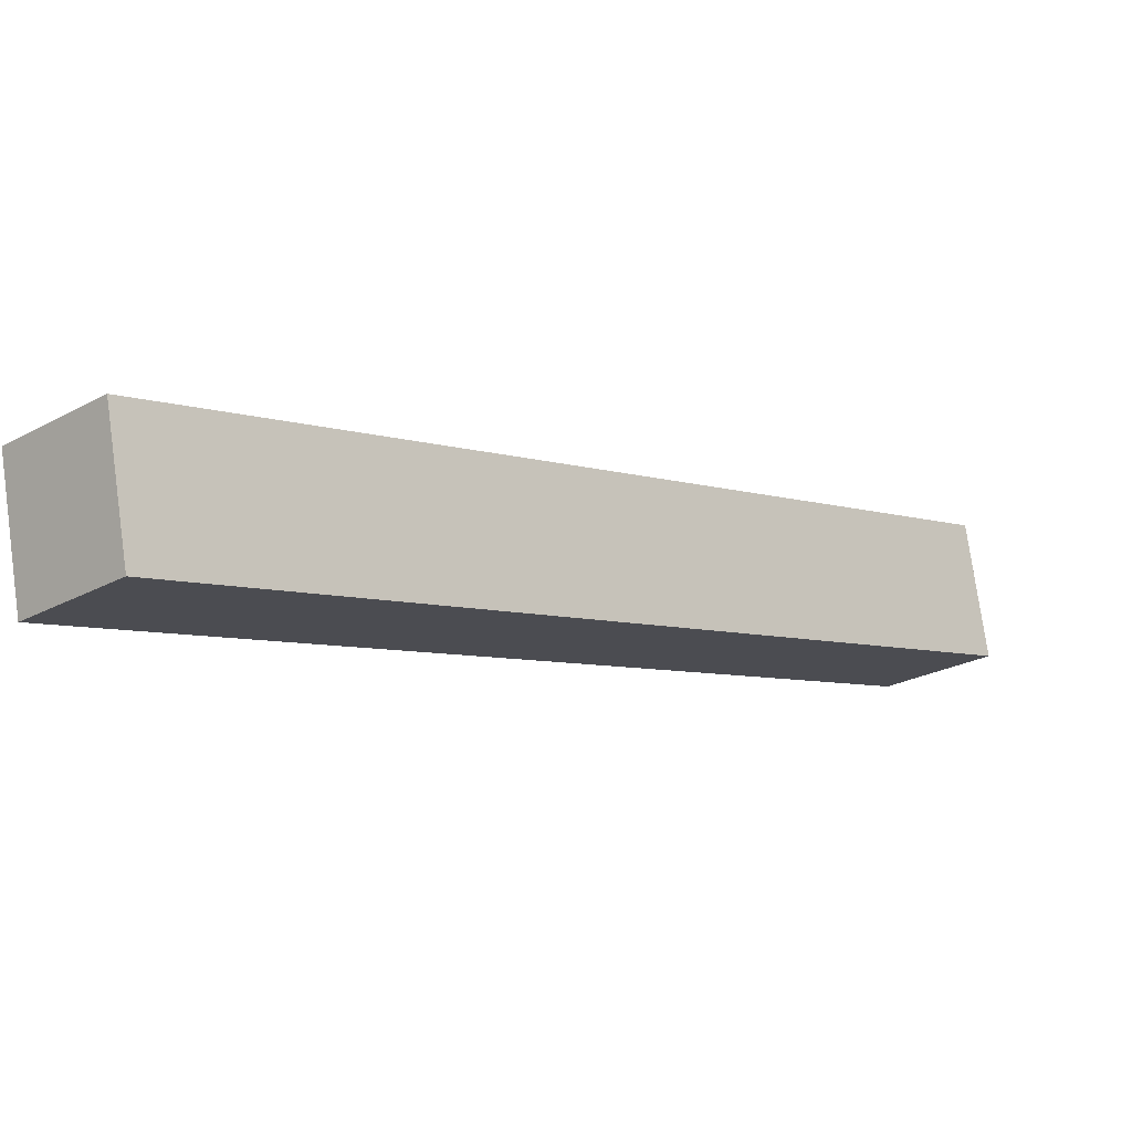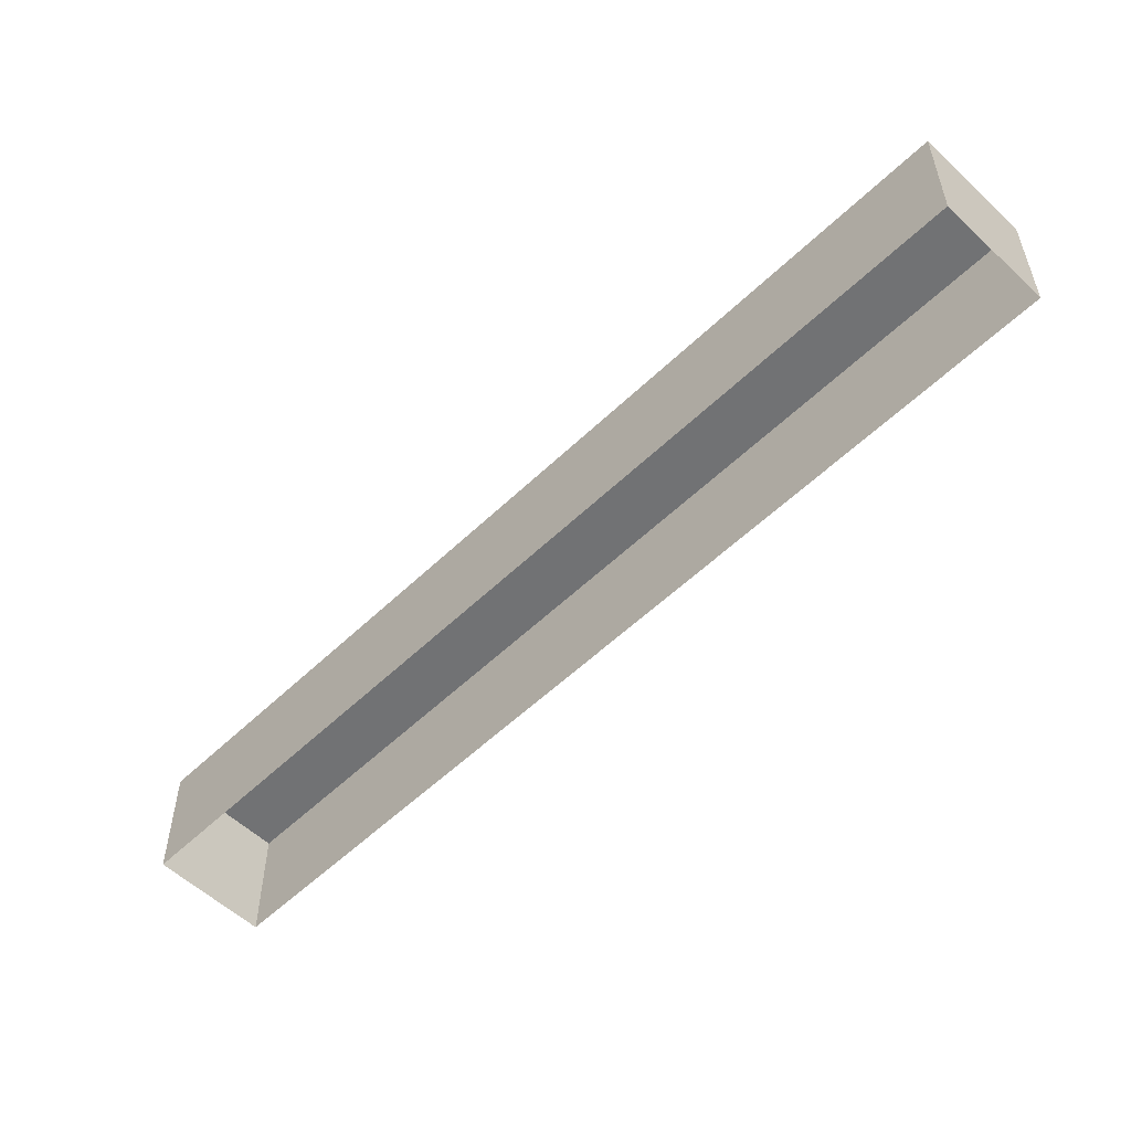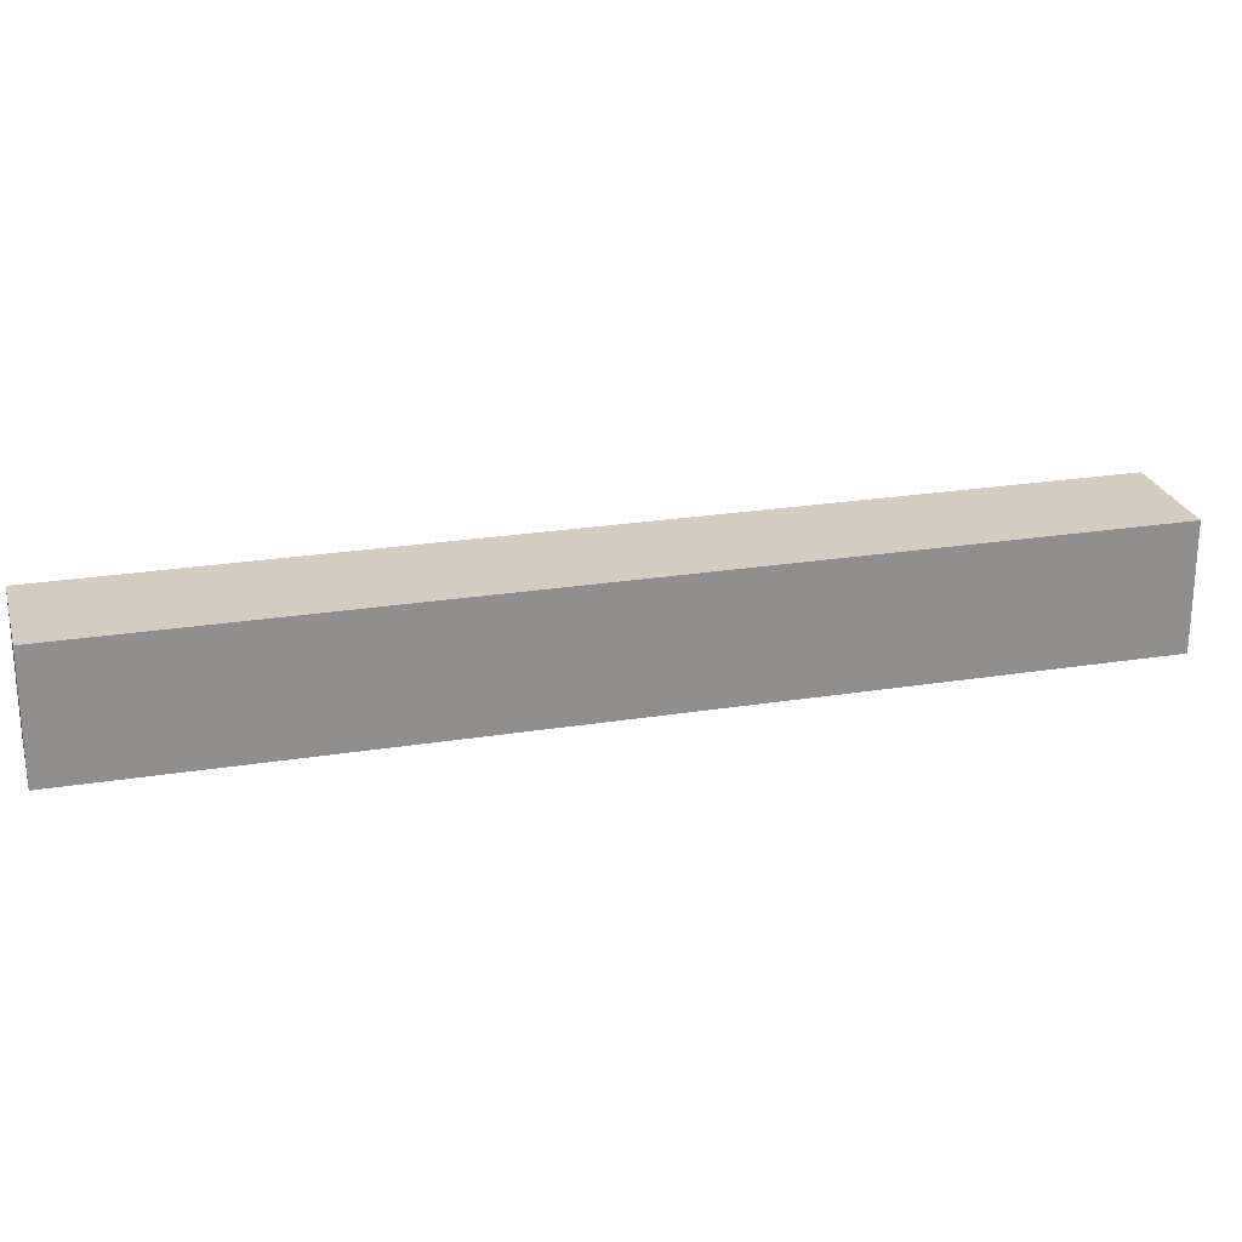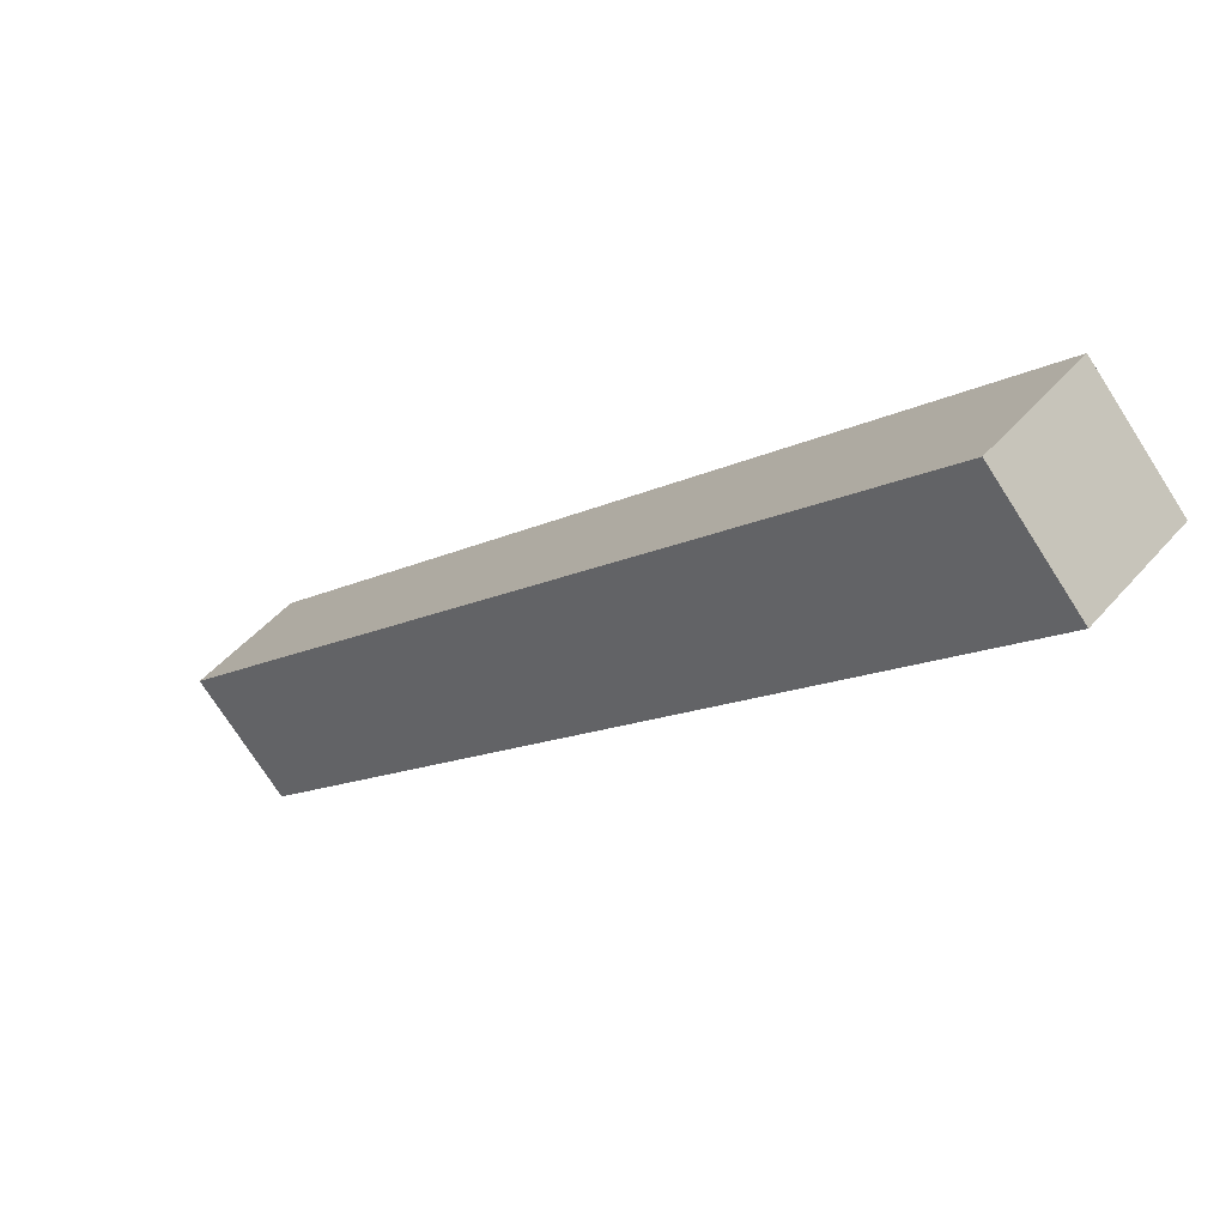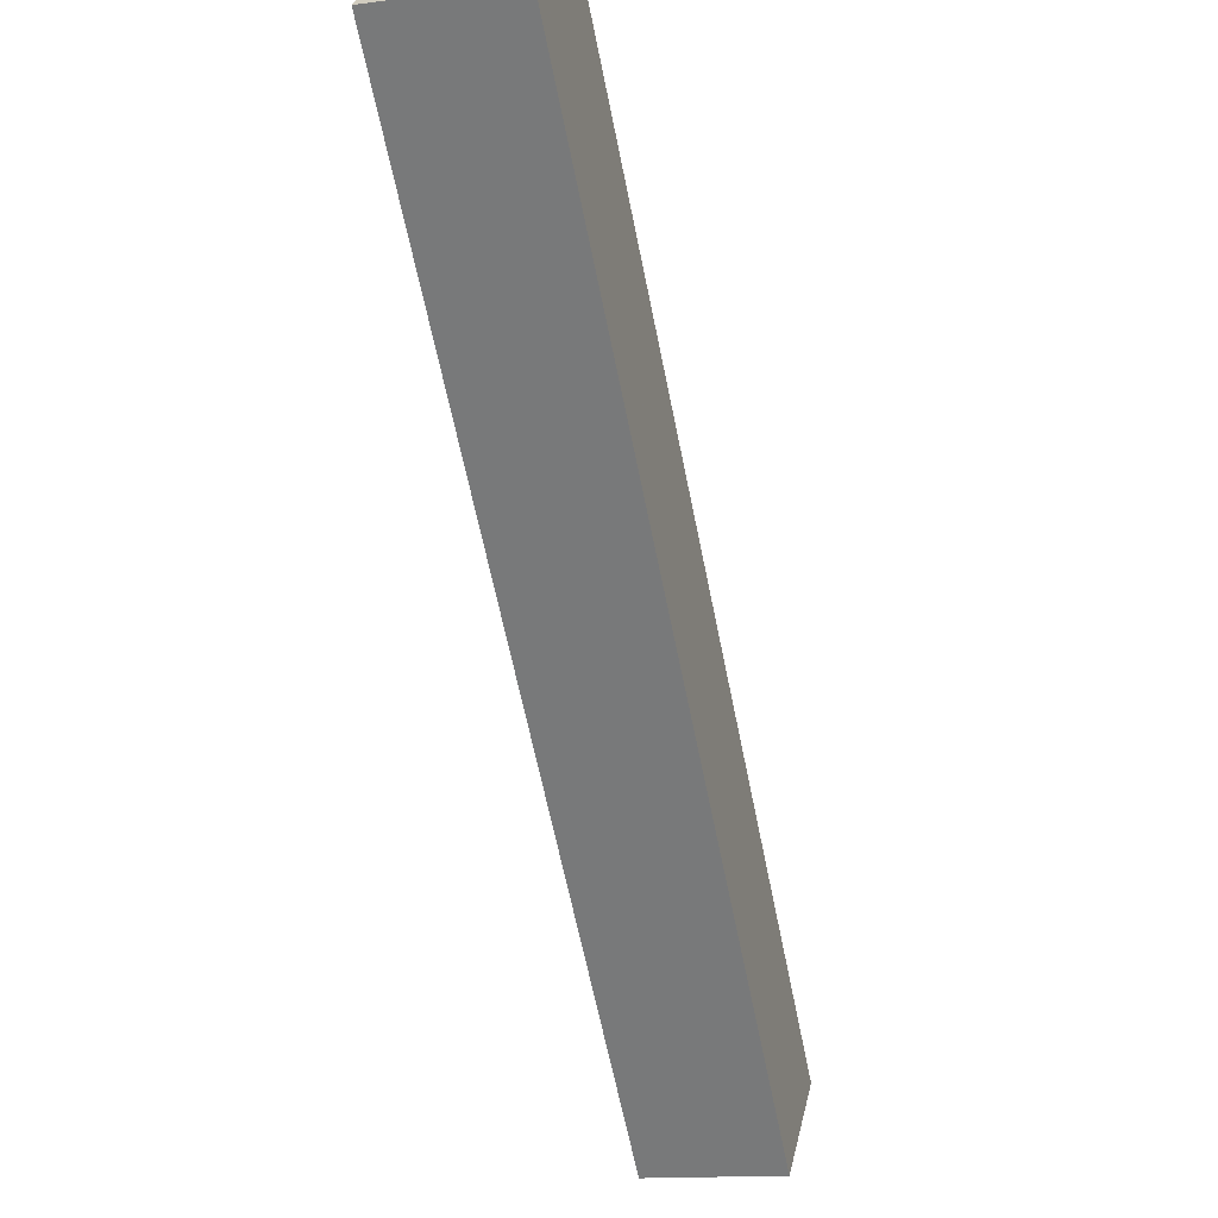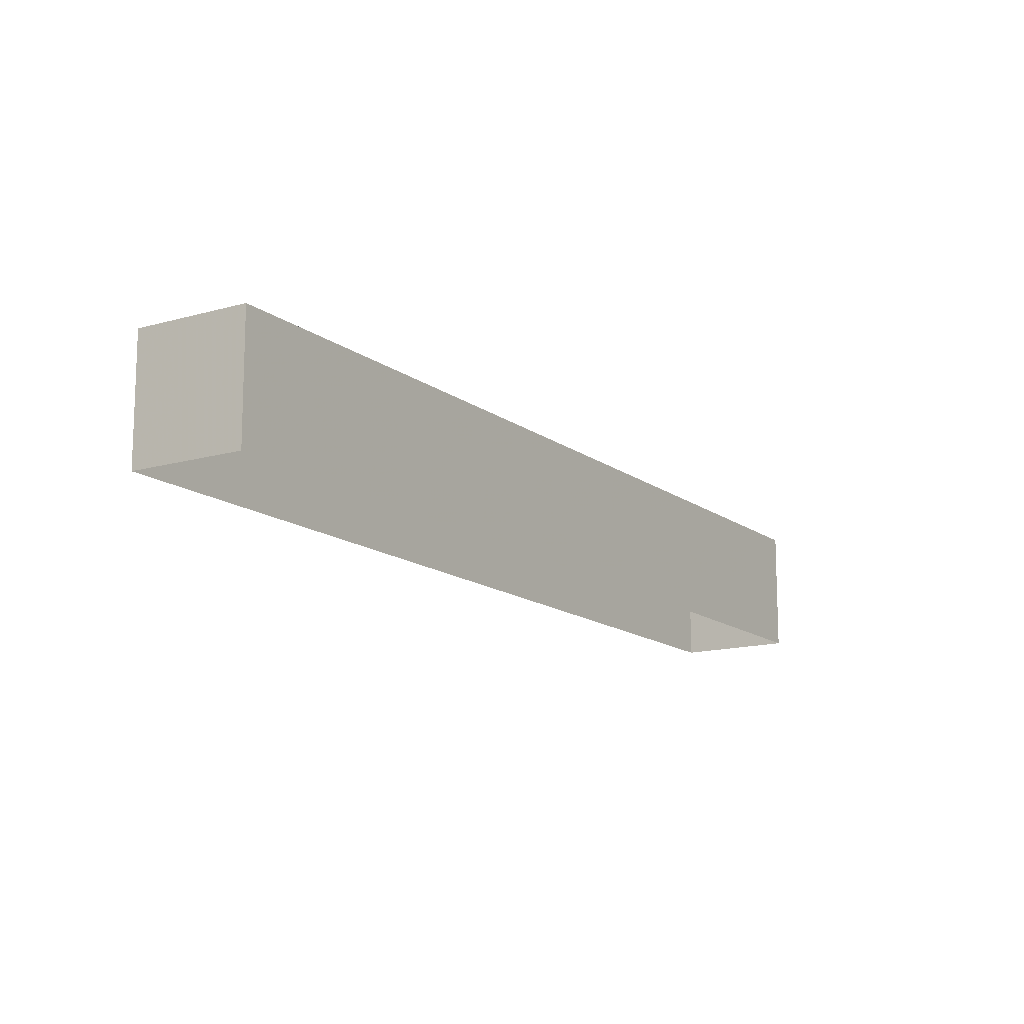
<metadata>
{"format":"obj","ext":"obj","renderer":"f3d","projection":"perspective","resolution":1024,"background":"white","views":[{"elev":76.2,"azim":-8.3,"up":"+Y"},{"elev":-55.5,"azim":178.6,"up":"+Z"},{"elev":24.4,"azim":-61.4,"up":"+Z"},{"elev":-73.7,"azim":32.6,"up":"+Y"},{"elev":-14.4,"azim":-73.5,"up":"+Y"},{"elev":-14.2,"azim":-104.0,"up":"+Z"}]}
</metadata>
<code>
v -2.237e+05 -1.273e+05 17.14
v -2.237e+05 -1.273e+05 17.14
v -2.237e+05 -1.273e+05 17.14
v -2.237e+05 -1.273e+05 17.14
v -2.237e+05 -1.273e+05 19.62
v -2.237e+05 -1.273e+05 19.62
v -2.237e+05 -1.273e+05 19.62
v -2.237e+05 -1.273e+05 19.62
f 1 2 3
f 1 4 2
f 5 6 7
f 5 8 6
f 7 3 2
f 5 7 2
f 8 2 4
f 8 5 2
f 7 1 3
f 7 6 1
f 8 4 1
f 6 8 1

</code>
